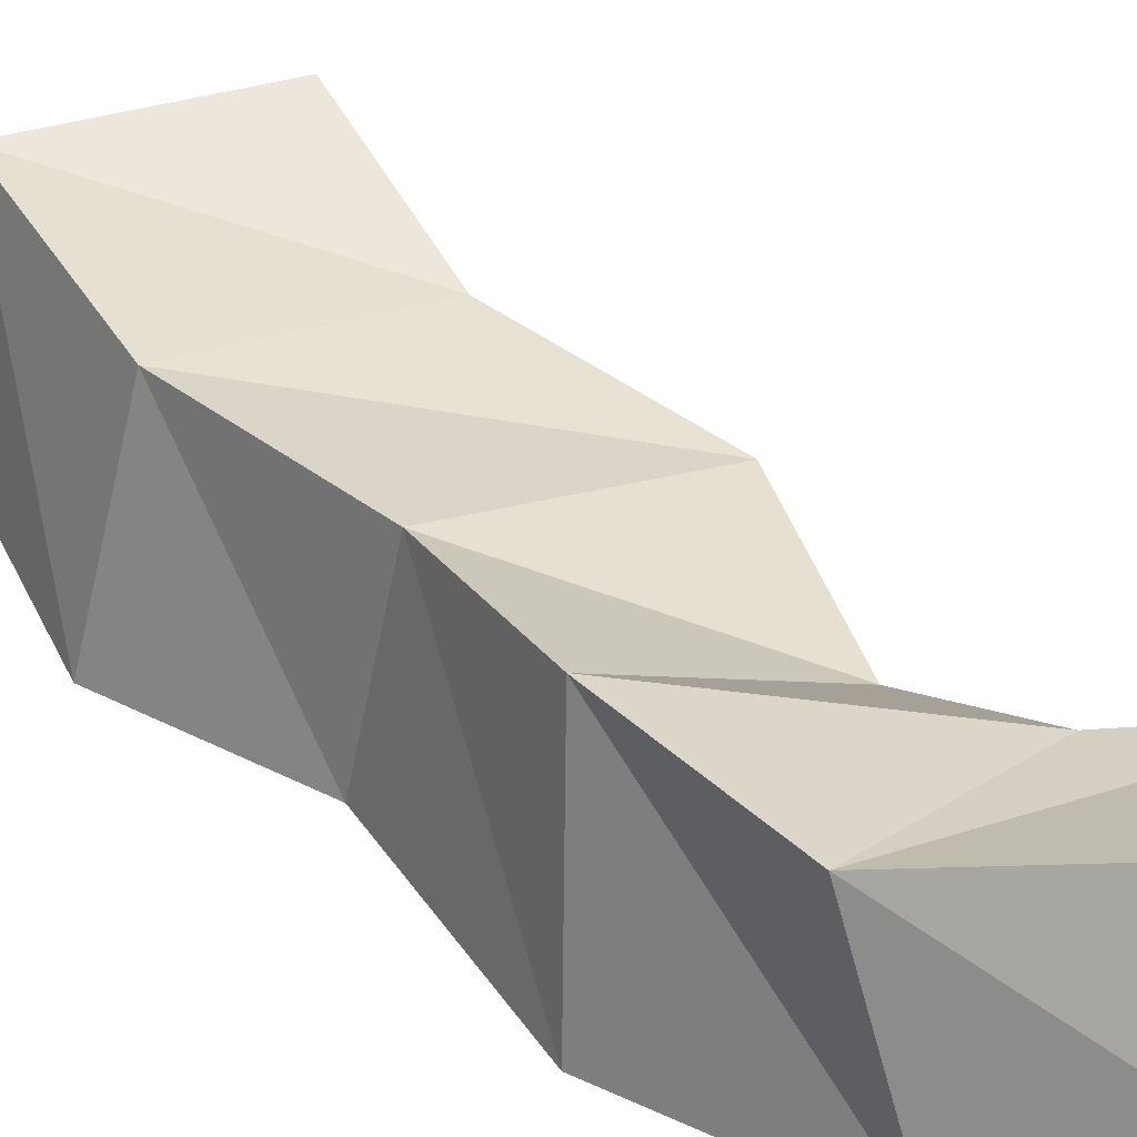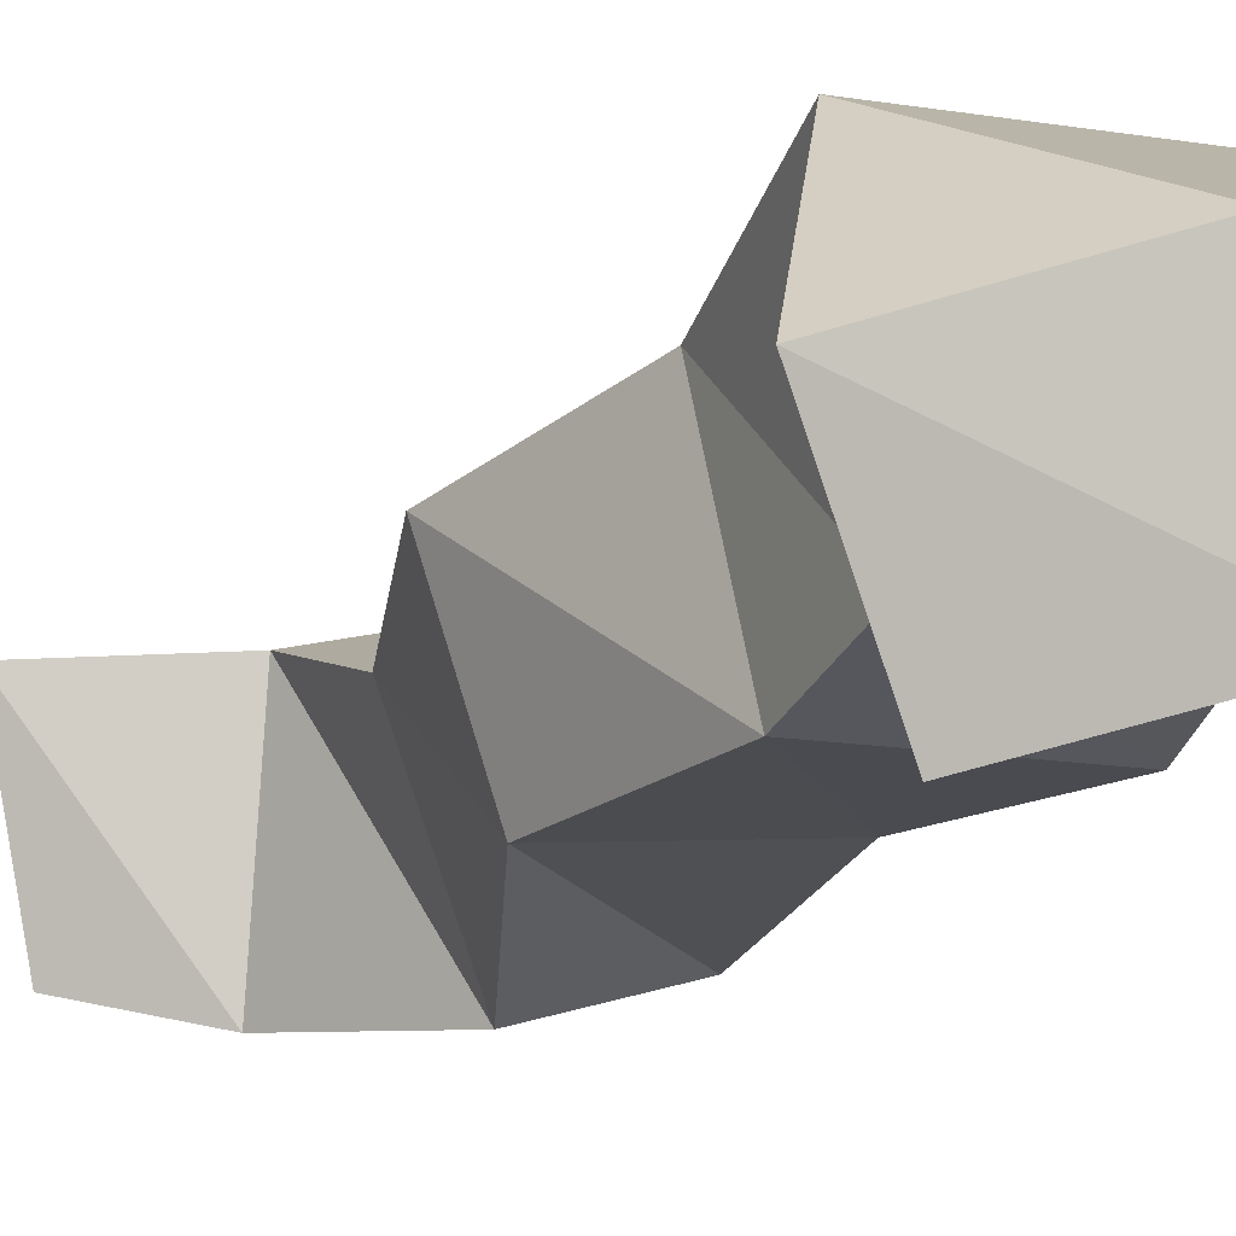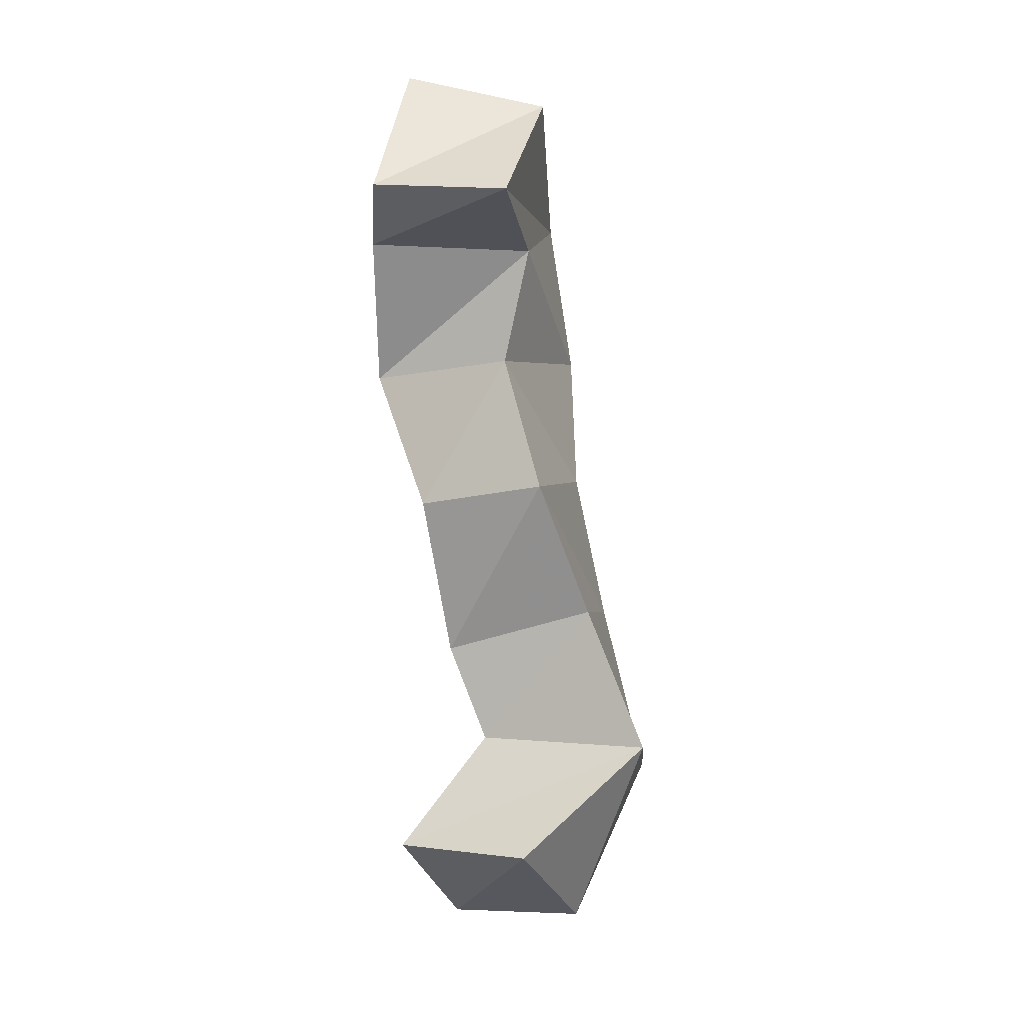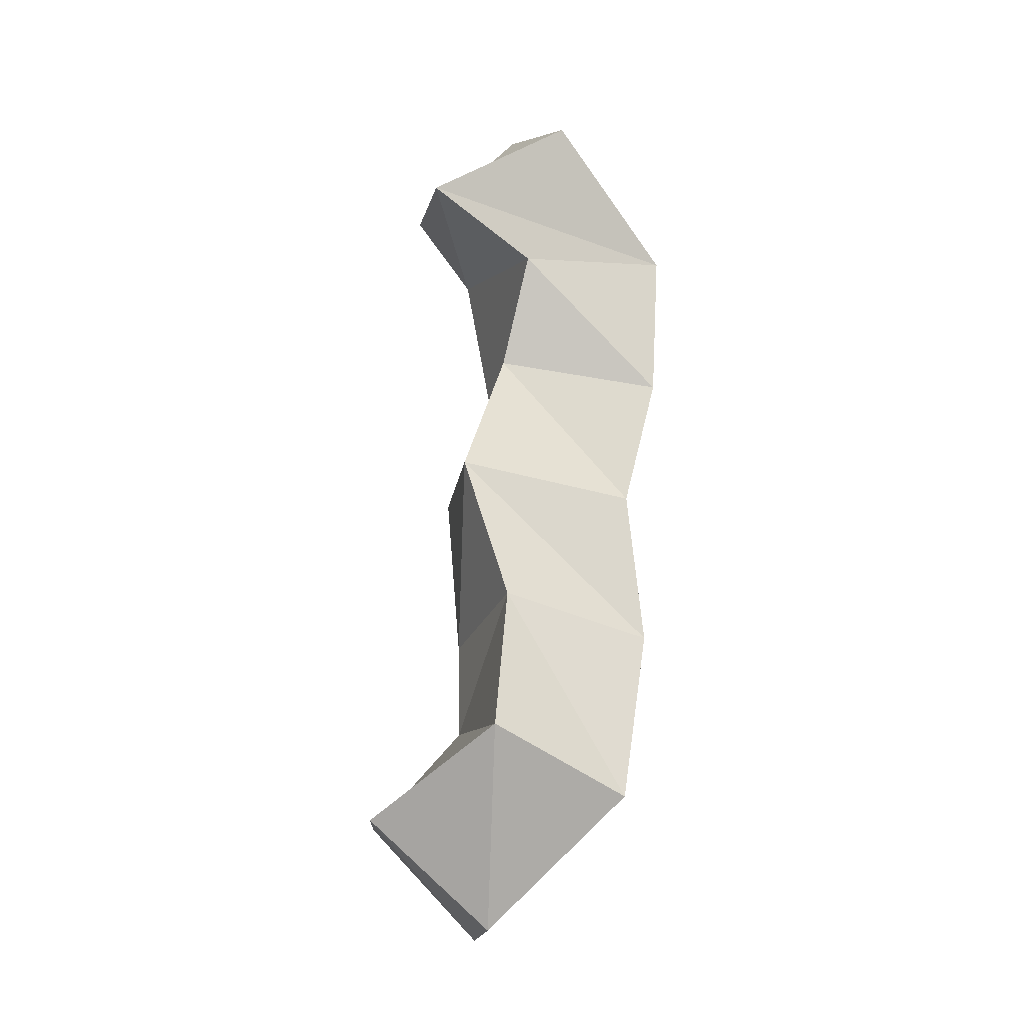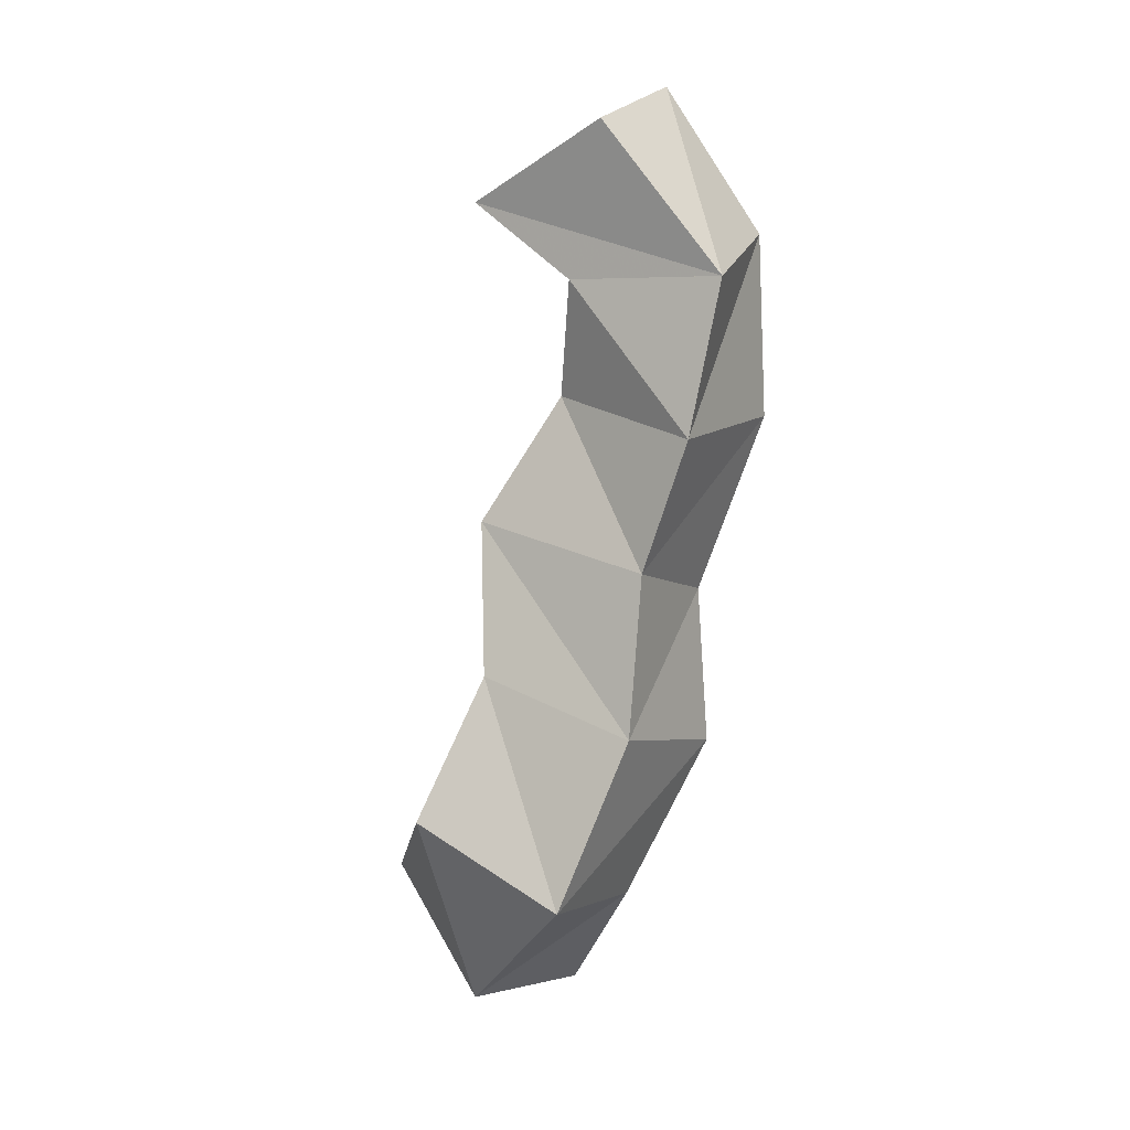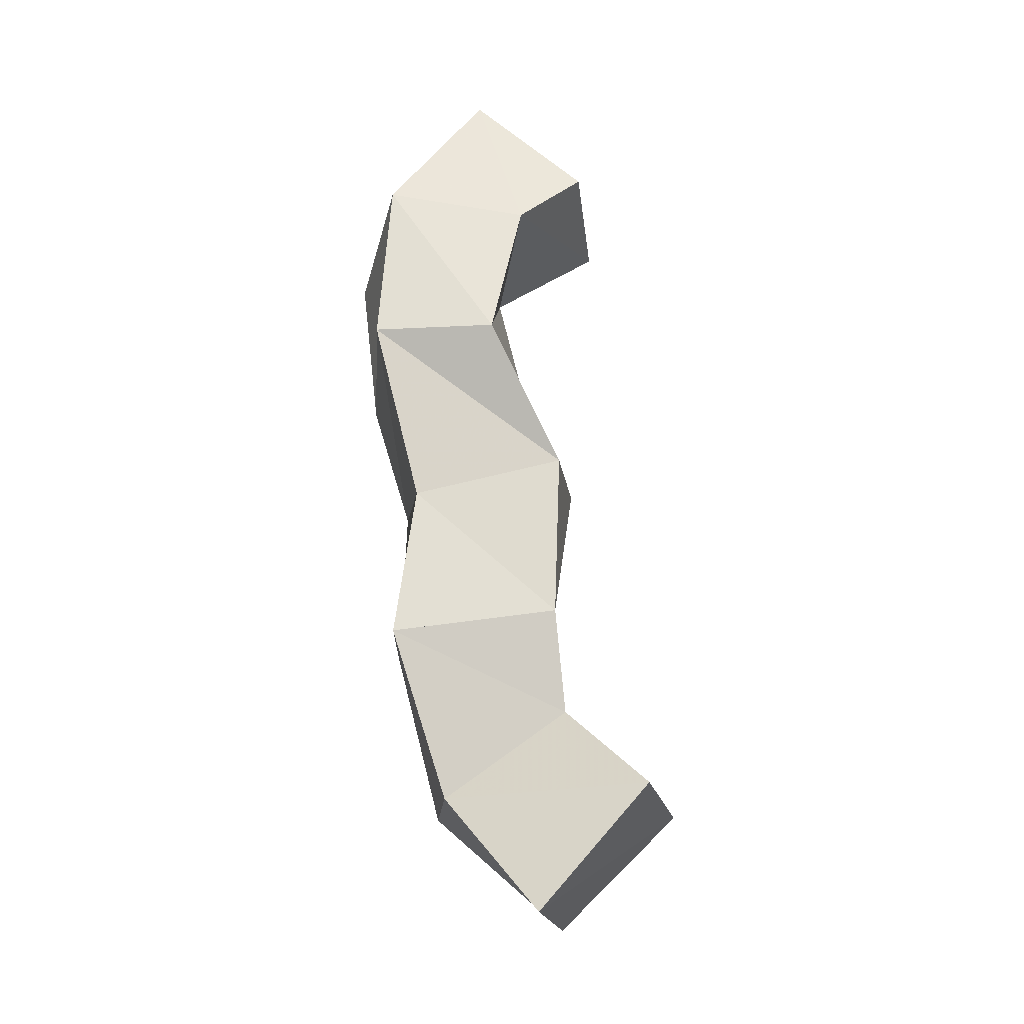
<metadata>
{"format":"obj","ext":"obj","renderer":"f3d","projection":"perspective","resolution":1024,"background":"white","views":[{"elev":22.3,"azim":-46.7,"up":"+Y"},{"elev":-7.2,"azim":144.6,"up":"+Y"},{"elev":12.4,"azim":100.0,"up":"+Z"},{"elev":-7.9,"azim":158.4,"up":"+Z"},{"elev":12.3,"azim":-151.6,"up":"+Z"},{"elev":-28.9,"azim":-5.1,"up":"+Z"}]}
</metadata>
<code>
v -0.05808 0.1301 1.016
v -0.04592 0.1746 1.023
v -0.02556 0.1181 1.053
v -0.01062 0.1621 1.057
v -0.08577 0.1473 1.056
v -0.0855 0.1928 1.065
v -0.04777 0.1423 1.085
v -0.03949 0.1975 1.087
v -0.104 0.1277 1.104
v -0.1008 0.1764 1.117
v -0.05217 0.1295 1.115
v -0.05166 0.177 1.13
v -0.09795 0.1226 1.152
v -0.09952 0.1661 1.165
v -0.05125 0.1206 1.165
v -0.04223 0.1619 1.175
v -0.1132 0.1084 1.206
v -0.1121 0.162 1.205
v -0.07547 0.1 1.204
v -0.062 0.1467 1.213
v -0.1098 0.107 1.261
v -0.1182 0.1534 1.252
v -0.06559 0.101 1.251
v -0.06844 0.1537 1.249
v -0.07954 0.1111 1.306
v -0.08028 0.1565 1.296
v -0.04461 0.1068 1.272
v -0.0351 0.1521 1.271
f 1 2 4
f 3 1 4
f 2 6 8
f 4 2 8
f 6 5 7
f 8 6 7
f 5 1 3
f 7 5 3
f 8 7 3
f 4 8 3
f 2 1 5
f 6 2 5
f 5 6 8
f 7 5 8
f 6 10 12
f 8 6 12
f 10 9 11
f 12 10 11
f 9 5 7
f 11 9 7
f 12 11 7
f 8 12 7
f 6 5 9
f 10 6 9
f 9 10 12
f 11 9 12
f 10 14 16
f 12 10 16
f 14 13 15
f 16 14 15
f 13 9 11
f 15 13 11
f 16 15 11
f 12 16 11
f 10 9 13
f 14 10 13
f 13 14 16
f 15 13 16
f 14 18 20
f 16 14 20
f 18 17 19
f 20 18 19
f 17 13 15
f 19 17 15
f 20 19 15
f 16 20 15
f 14 13 17
f 18 14 17
f 17 18 20
f 19 17 20
f 18 22 24
f 20 18 24
f 22 21 23
f 24 22 23
f 21 17 19
f 23 21 19
f 24 23 19
f 20 24 19
f 18 17 21
f 22 18 21
f 21 22 24
f 23 21 24
f 22 26 28
f 24 22 28
f 26 25 27
f 28 26 27
f 25 21 23
f 27 25 23
f 28 27 23
f 24 28 23
f 22 21 25
f 26 22 25

</code>
